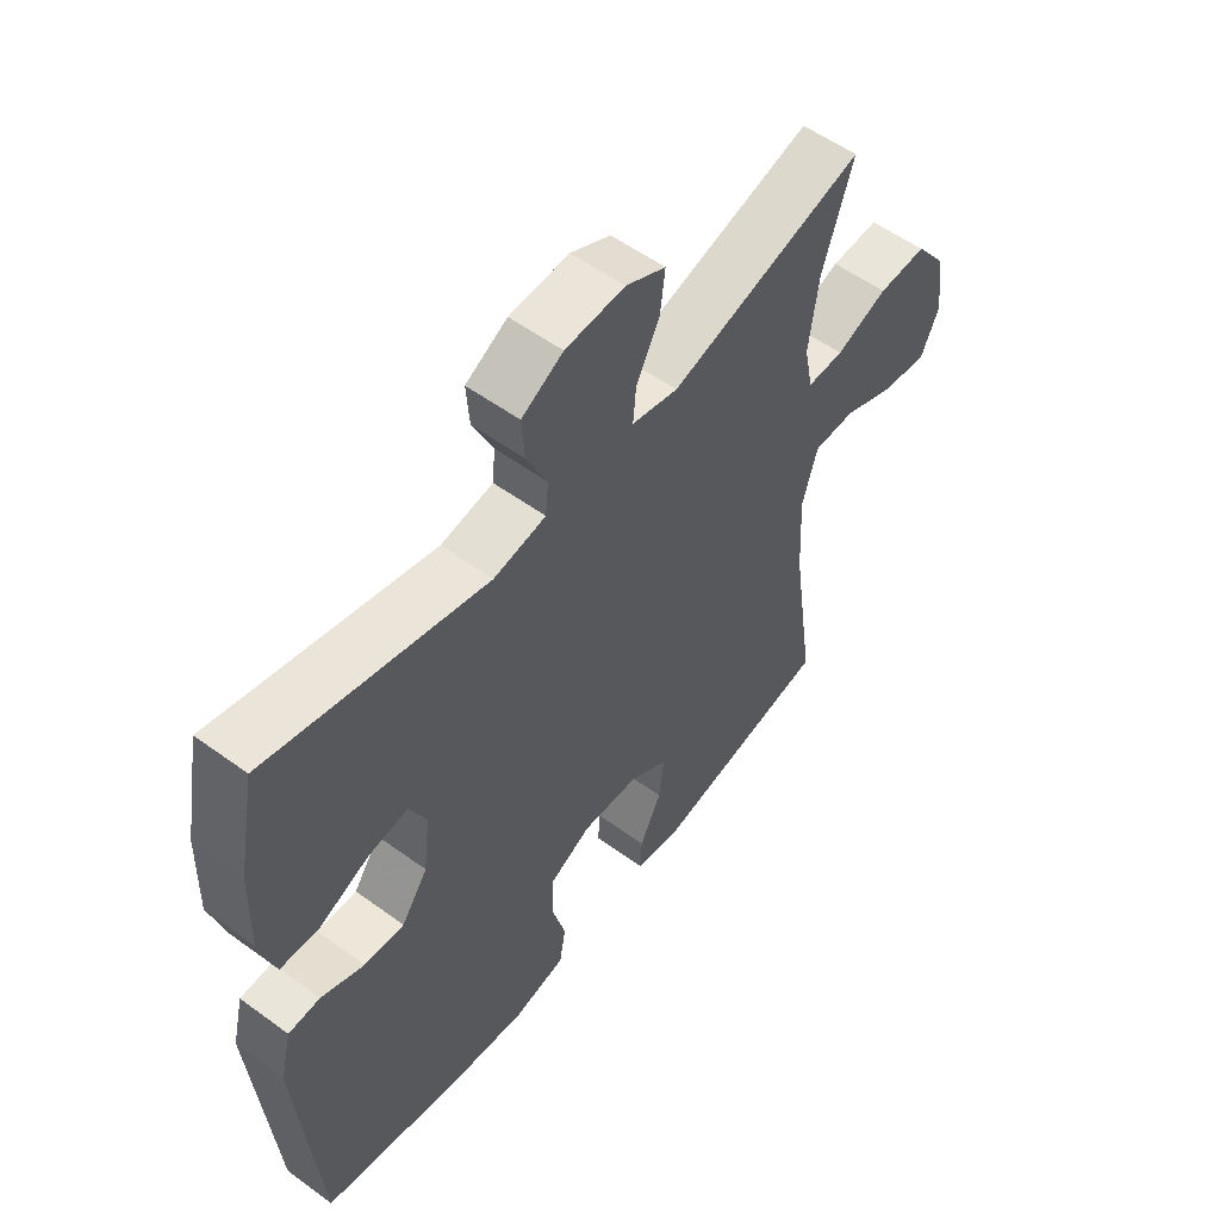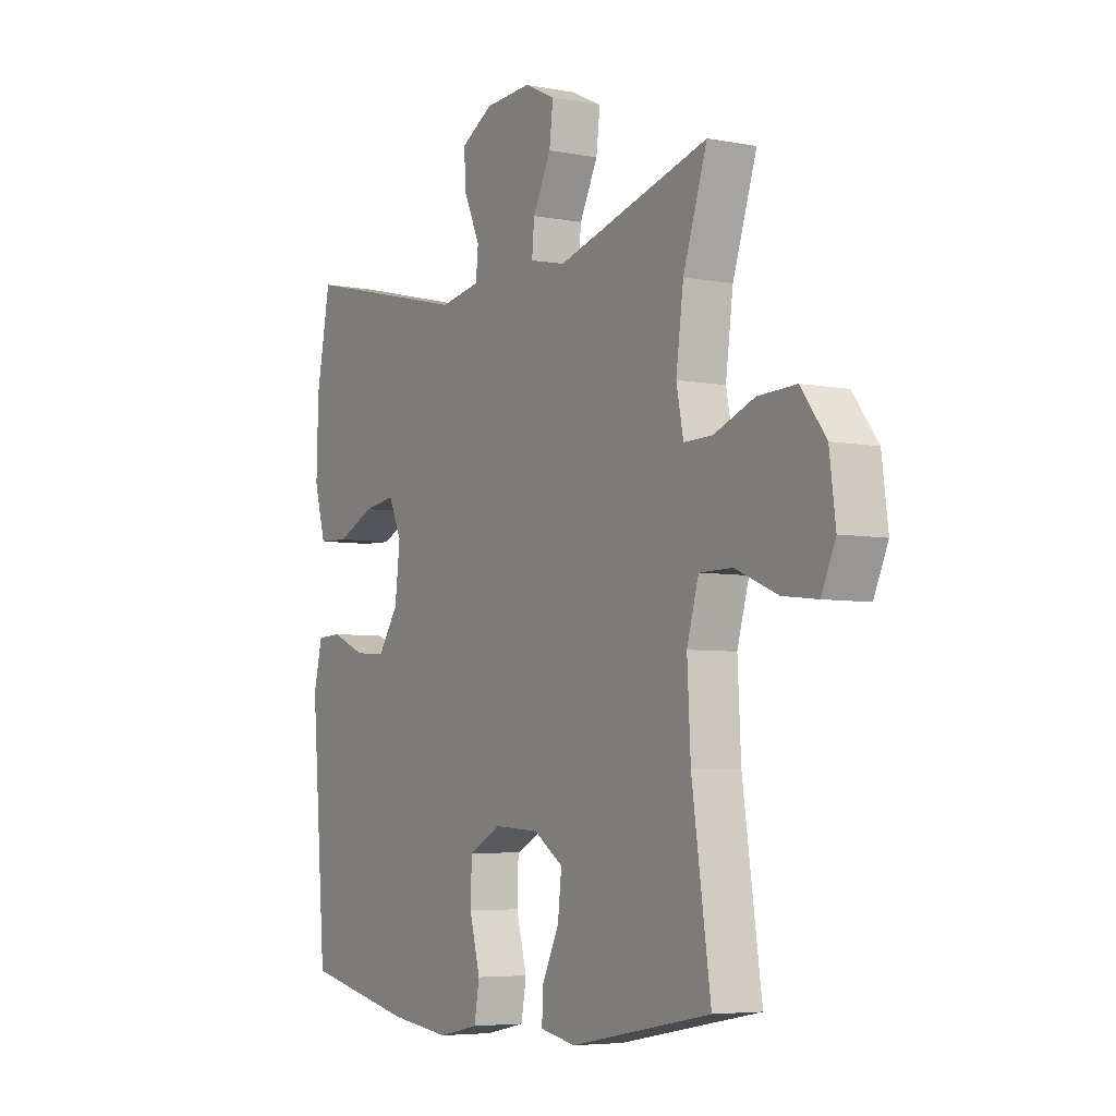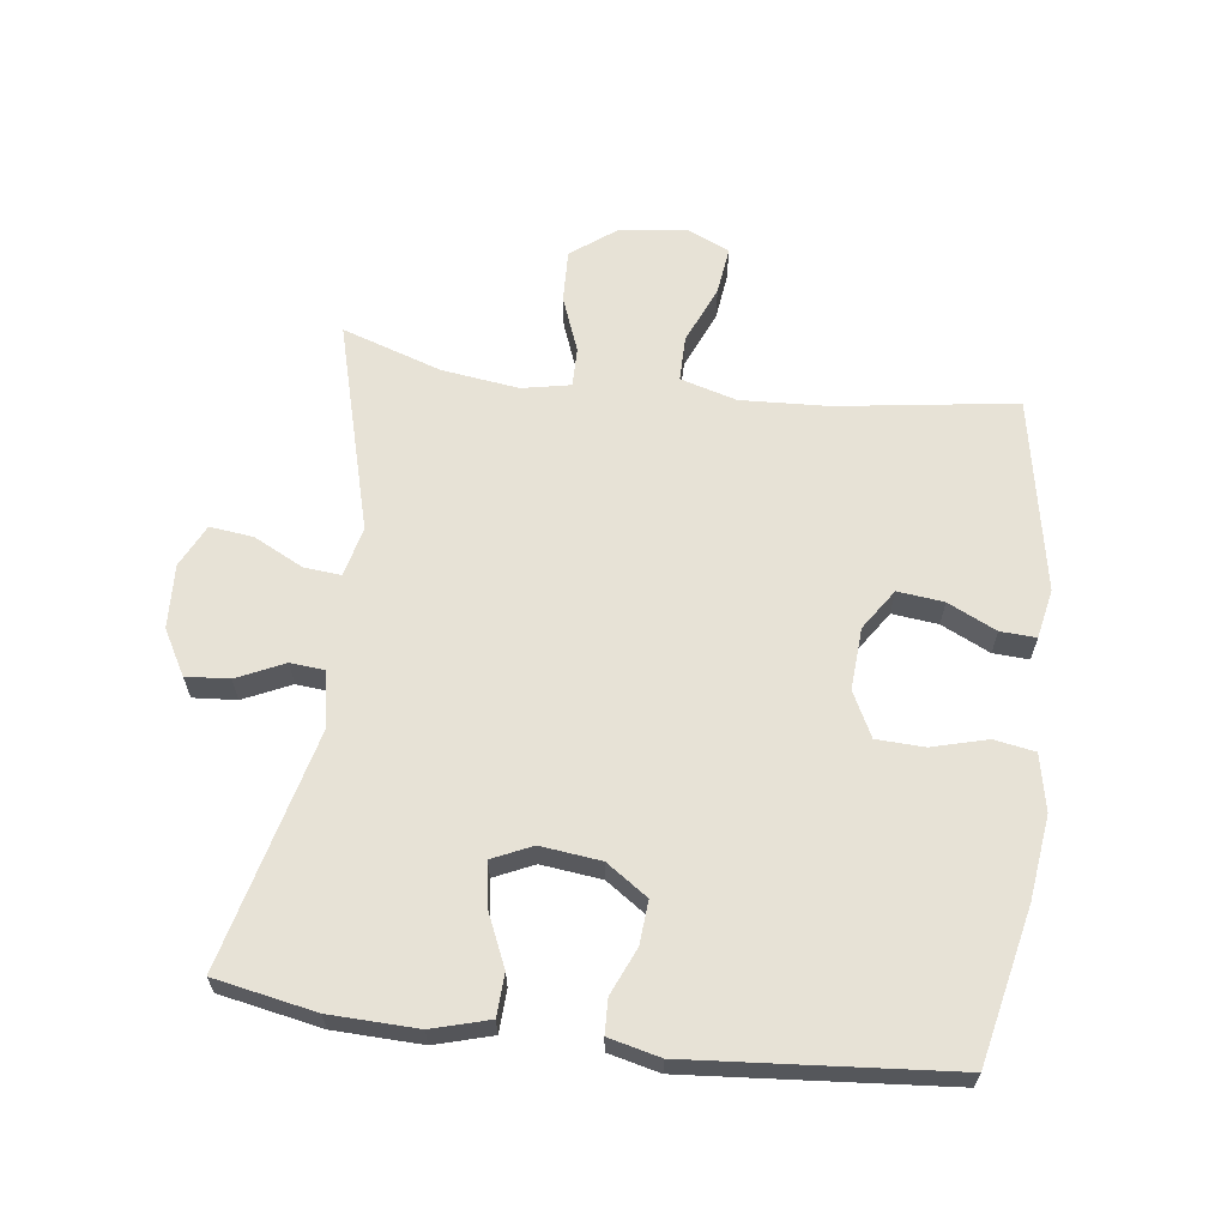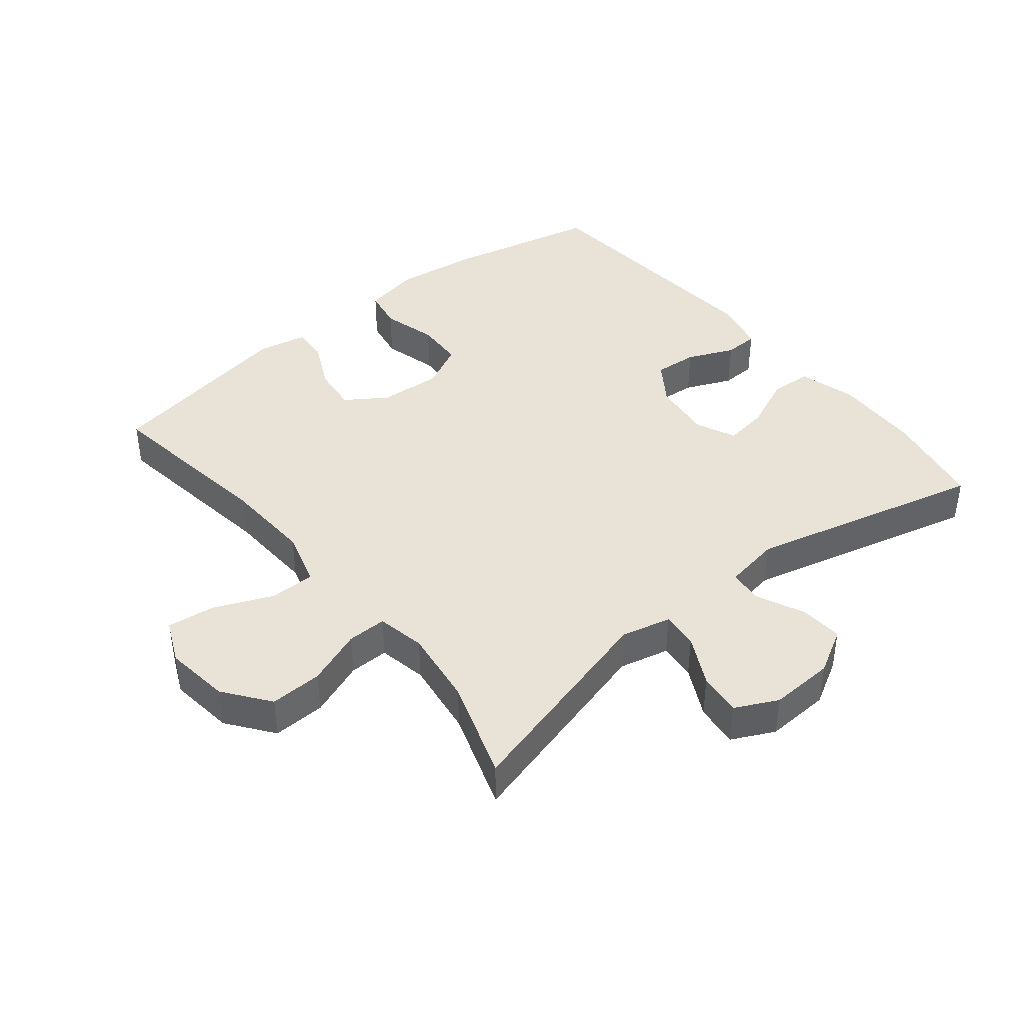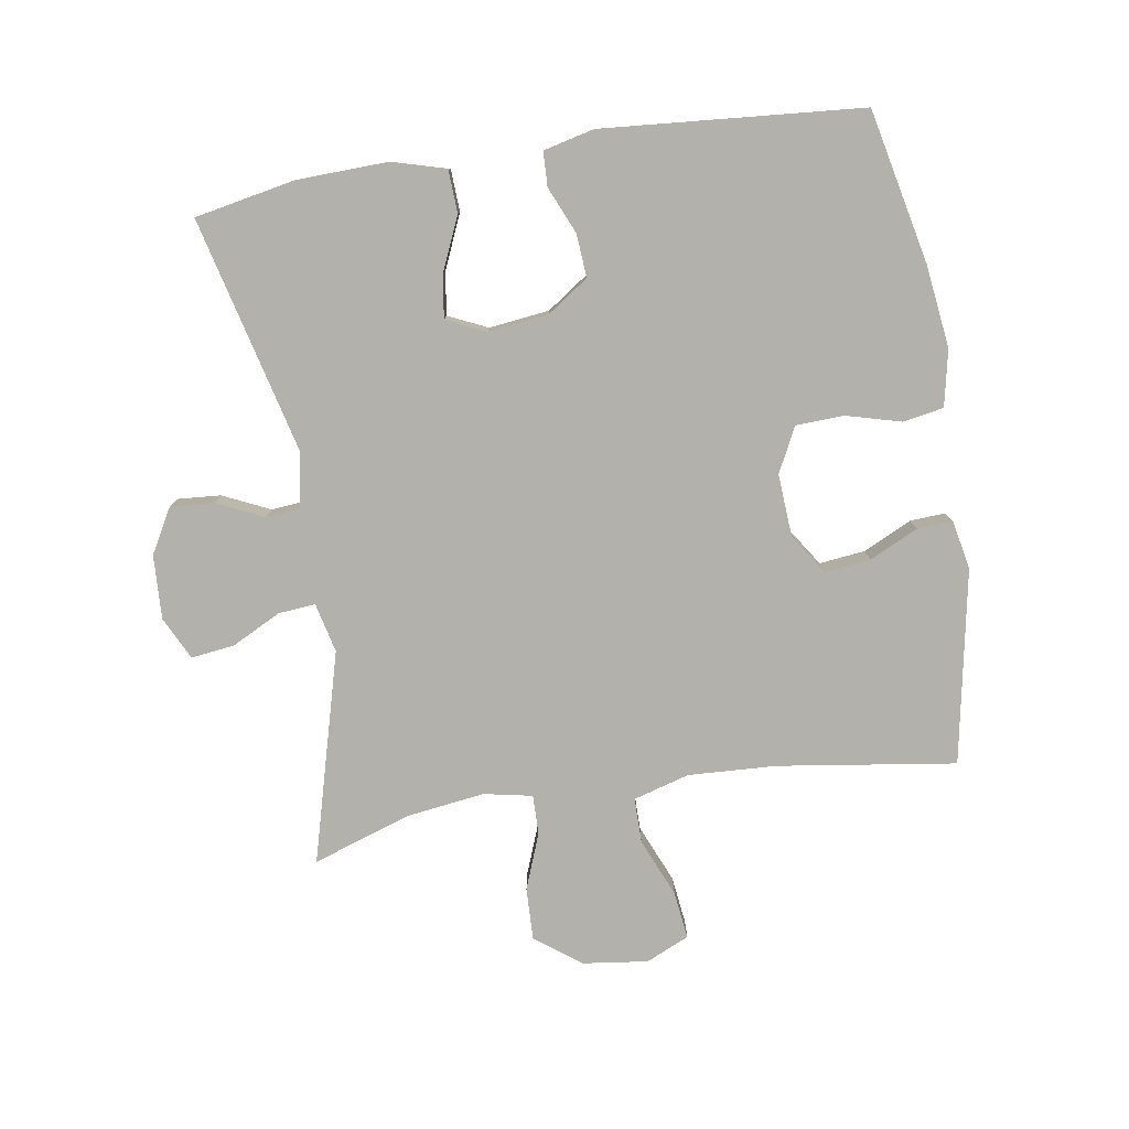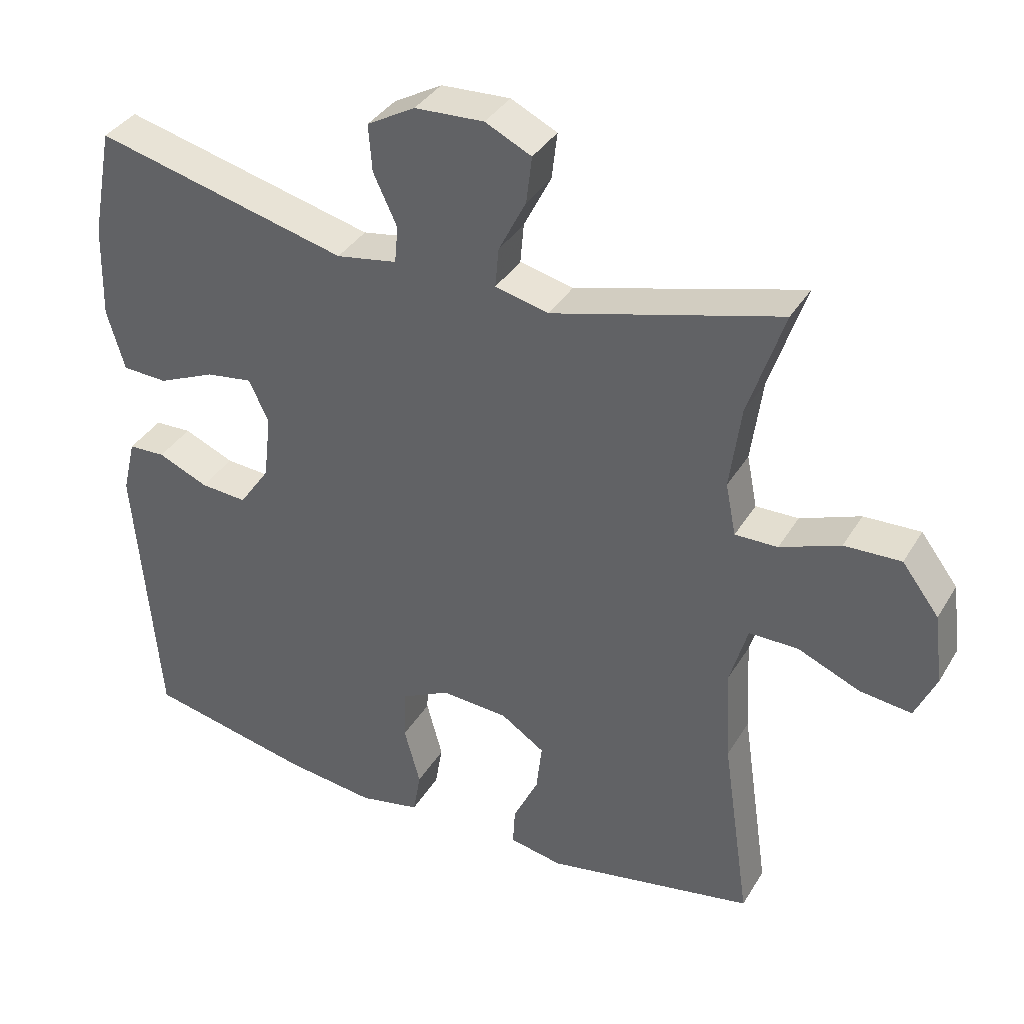
<metadata>
{"format":"obj","ext":"obj","renderer":"f3d","projection":"perspective","resolution":1024,"background":"white","views":[{"elev":55.3,"azim":127.5,"up":"+Z"},{"elev":-5.5,"azim":-120.7,"up":"+Z"},{"elev":63.4,"azim":97.3,"up":"+Y"},{"elev":41.4,"azim":-38.9,"up":"+Y"},{"elev":-79.0,"azim":99.1,"up":"+Y"},{"elev":36.6,"azim":-152.5,"up":"+Z"}]}
</metadata>
<code>
v -0.5 0.07 0.5
v -0.175 0.07 0.411
v -0.098 0.07 0.429
v -0.103 0.07 0.486
v -0.142 0.07 0.563
v -0.15 0.07 0.63
v -0.084 0.07 0.662
v 0.015 0.07 0.657
v 0.084 0.07 0.618
v 0.079 0.07 0.551
v 0.045 0.07 0.478
v 0.05 0.07 0.425
v 0.137 0.07 0.41
v 0.5 0.07 0.5
v 0.53 0.07 0.344
v 0.534 0.07 0.209
v 0.509 0.07 0.121
v 0.444 0.07 0.118
v 0.362 0.07 0.154
v 0.295 0.07 0.164
v 0.267 0.07 0.103
v 0.278 0.07 0.01
v 0.322 0.07 -0.054
v 0.389 0.07 -0.049
v 0.461 0.07 -0.018
v 0.514 0.07 -0.02
v 0.533 0.07 -0.099
v 0.5 0.07 -0.5
v 0.263 0.07 -0.551
v 0.135 0.07 -0.567
v 0.048 0.07 -0.549
v 0.037 0.07 -0.486
v 0.06 0.07 -0.401
v 0.057 0.07 -0.327
v -0.012 0.07 -0.292
v -0.108 0.07 -0.298
v -0.171 0.07 -0.34
v -0.163 0.07 -0.411
v -0.127 0.07 -0.486
v -0.124 0.07 -0.541
v -0.2 0.07 -0.556
v -0.5 0.07 -0.5
v -0.46 0.07 -0.225
v -0.453 0.07 -0.089
v -0.478 0.07 -0.002
v -0.548 0.07 -0.002
v -0.638 0.07 -0.04
v -0.712 0.07 -0.049
v -0.742 0.07 0.018
v -0.729 0.07 0.119
v -0.676 0.07 0.189
v -0.595 0.07 0.186
v -0.509 0.07 0.153
v -0.448 0.07 0.152
v -0.433 0.07 0.227
v -0.449 0.07 0.346
v -0.5 0 0.5
v -0.175 0 0.411
v -0.098 0 0.429
v -0.103 0 0.486
v -0.142 0 0.563
v -0.15 0 0.63
v -0.084 0 0.662
v 0.015 0 0.657
v 0.084 0 0.618
v 0.079 0 0.551
v 0.045 0 0.478
v 0.05 0 0.425
v 0.137 0 0.41
v 0.5 0 0.5
v 0.53 0 0.344
v 0.534 0 0.209
v 0.509 0 0.121
v 0.444 0 0.118
v 0.362 0 0.154
v 0.295 0 0.164
v 0.267 0 0.103
v 0.278 0 0.01
v 0.322 0 -0.054
v 0.389 0 -0.049
v 0.461 0 -0.018
v 0.514 0 -0.02
v 0.533 0 -0.099
v 0.5 0 -0.5
v 0.263 0 -0.551
v 0.135 0 -0.567
v 0.048 0 -0.549
v 0.037 0 -0.486
v 0.06 0 -0.401
v 0.057 0 -0.327
v -0.012 0 -0.292
v -0.108 0 -0.298
v -0.171 0 -0.34
v -0.163 0 -0.411
v -0.127 0 -0.486
v -0.124 0 -0.541
v -0.2 0 -0.556
v -0.5 0 -0.5
v -0.46 0 -0.225
v -0.453 0 -0.089
v -0.478 0 -0.002
v -0.548 0 -0.002
v -0.638 0 -0.04
v -0.712 0 -0.049
v -0.742 0 0.018
v -0.729 0 0.119
v -0.676 0 0.189
v -0.595 0 0.186
v -0.509 0 0.153
v -0.448 0 0.152
v -0.433 0 0.227
v -0.449 0 0.346
f 50 51 52 53
f 50 53 54
f 49 50 54
f 46 47 48 49
f 45 46 49 54
f 44 45 54 55
f 40 41 42 43
f 38 39 40 43
f 37 38 43 44
f 36 37 44 55
f 30 31 32 33
f 30 33 34
f 29 30 34
f 28 29 34
f 27 28 34 35
f 24 25 26 27
f 23 24 27 35
f 16 17 18 19
f 16 19 20
f 13 14 15 16
f 12 13 16 20
f 8 9 10 11
f 8 11 12
f 7 8 12
f 4 5 6 7
f 3 4 7 12
f 2 3 12 20
f 56 1 2 20
f 22 23 35 36
f 21 22 36 55
f 20 21 55 56
f 109 108 107 106
f 110 109 106
f 110 106 105
f 105 104 103 102
f 110 105 102 101
f 111 110 101 100
f 99 98 97 96
f 99 96 95 94
f 100 99 94 93
f 111 100 93 92
f 89 88 87 86
f 90 89 86
f 90 86 85
f 90 85 84
f 91 90 84 83
f 83 82 81 80
f 91 83 80 79
f 75 74 73 72
f 76 75 72
f 72 71 70 69
f 76 72 69 68
f 67 66 65 64
f 68 67 64
f 68 64 63
f 63 62 61 60
f 68 63 60 59
f 76 68 59 58
f 76 58 57 112
f 92 91 79 78
f 111 92 78 77
f 112 111 77 76
f 1 57 58 2
f 2 58 59 3
f 3 59 60 4
f 4 60 61 5
f 5 61 62 6
f 6 62 63 7
f 7 63 64 8
f 8 64 65 9
f 9 65 66 10
f 10 66 67 11
f 11 67 68 12
f 12 68 69 13
f 13 69 70 14
f 14 70 71 15
f 15 71 72 16
f 16 72 73 17
f 17 73 74 18
f 18 74 75 19
f 19 75 76 20
f 20 76 77 21
f 21 77 78 22
f 22 78 79 23
f 23 79 80 24
f 24 80 81 25
f 25 81 82 26
f 26 82 83 27
f 27 83 84 28
f 28 84 85 29
f 29 85 86 30
f 30 86 87 31
f 31 87 88 32
f 32 88 89 33
f 33 89 90 34
f 34 90 91 35
f 35 91 92 36
f 36 92 93 37
f 37 93 94 38
f 38 94 95 39
f 39 95 96 40
f 40 96 97 41
f 41 97 98 42
f 42 98 99 43
f 43 99 100 44
f 44 100 101 45
f 45 101 102 46
f 46 102 103 47
f 47 103 104 48
f 48 104 105 49
f 49 105 106 50
f 50 106 107 51
f 51 107 108 52
f 52 108 109 53
f 53 109 110 54
f 54 110 111 55
f 55 111 112 56
f 56 112 57 1

</code>
